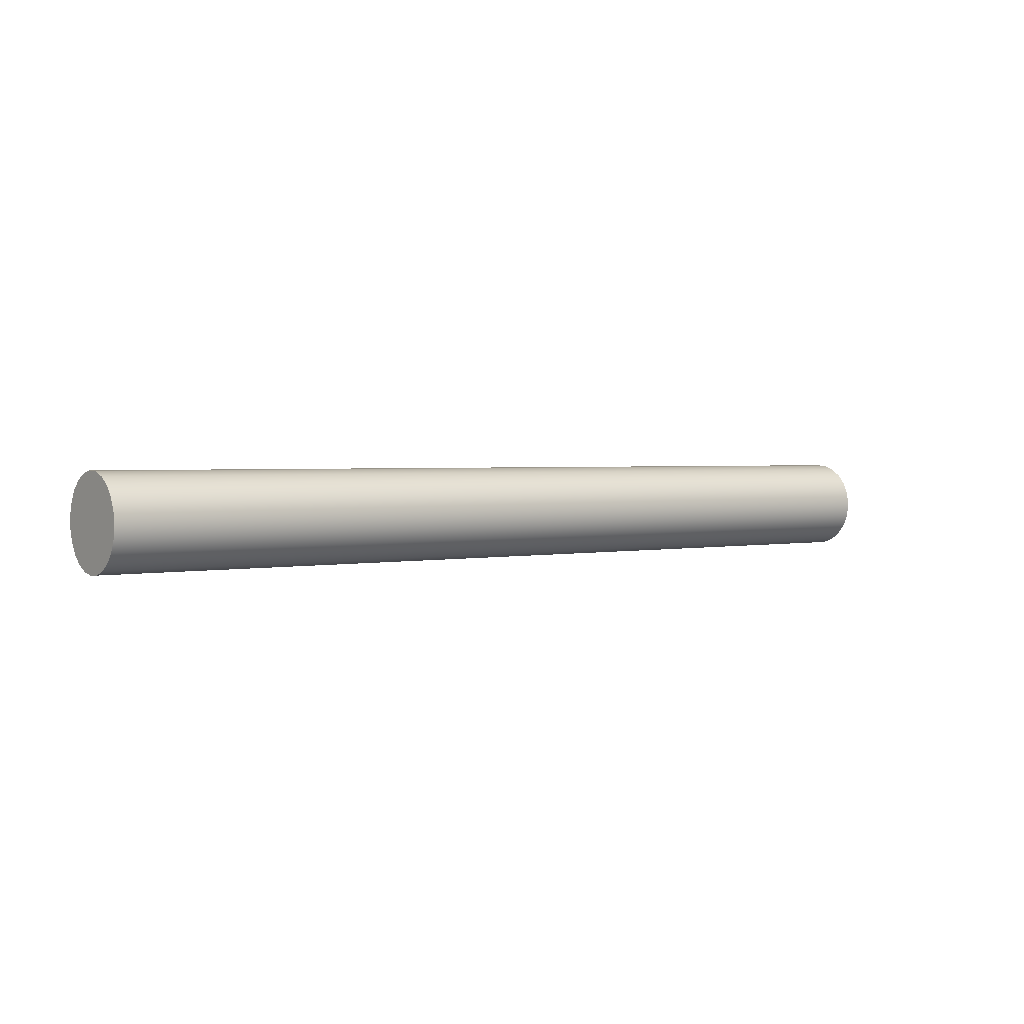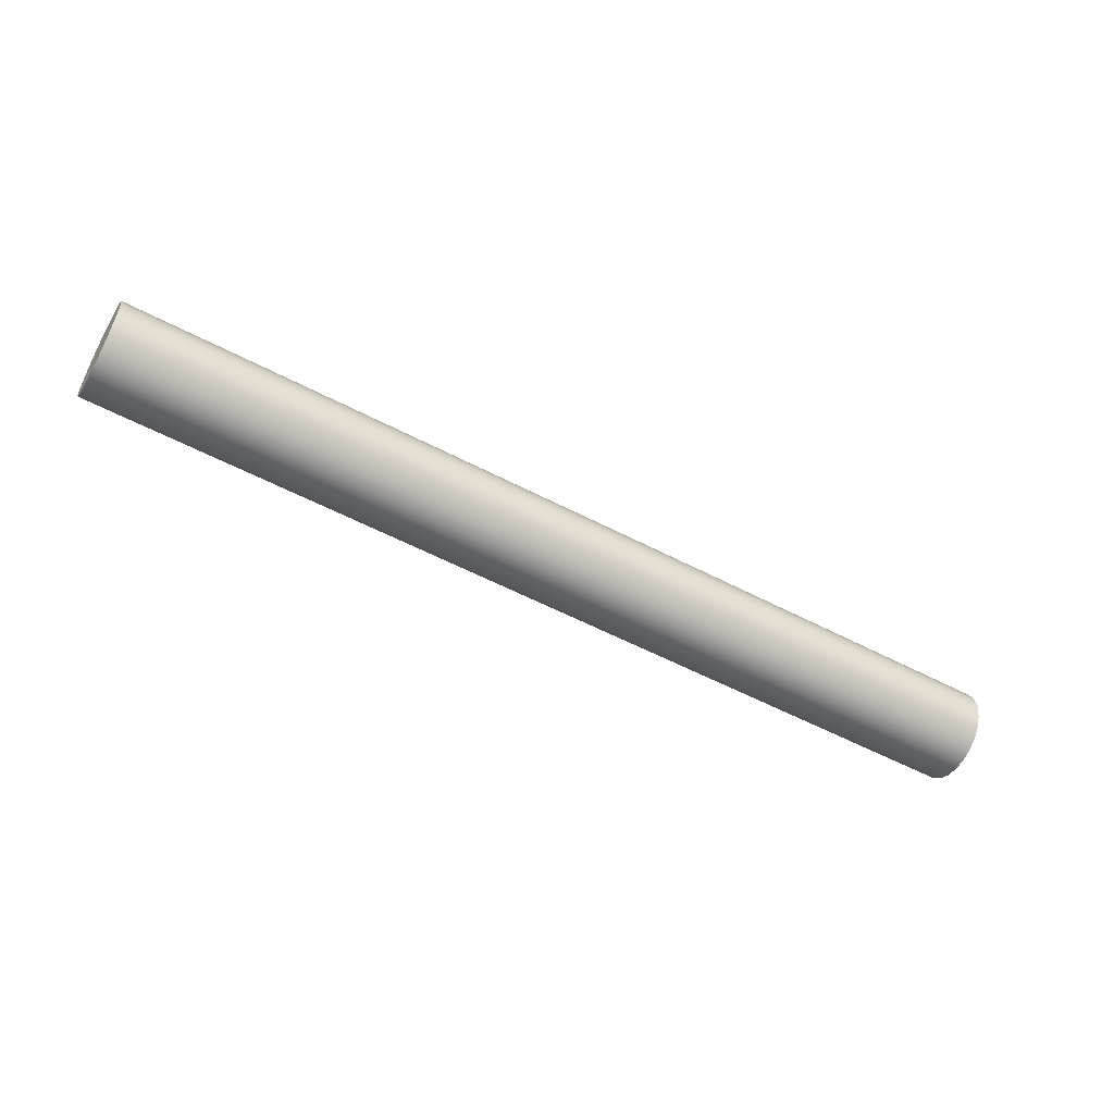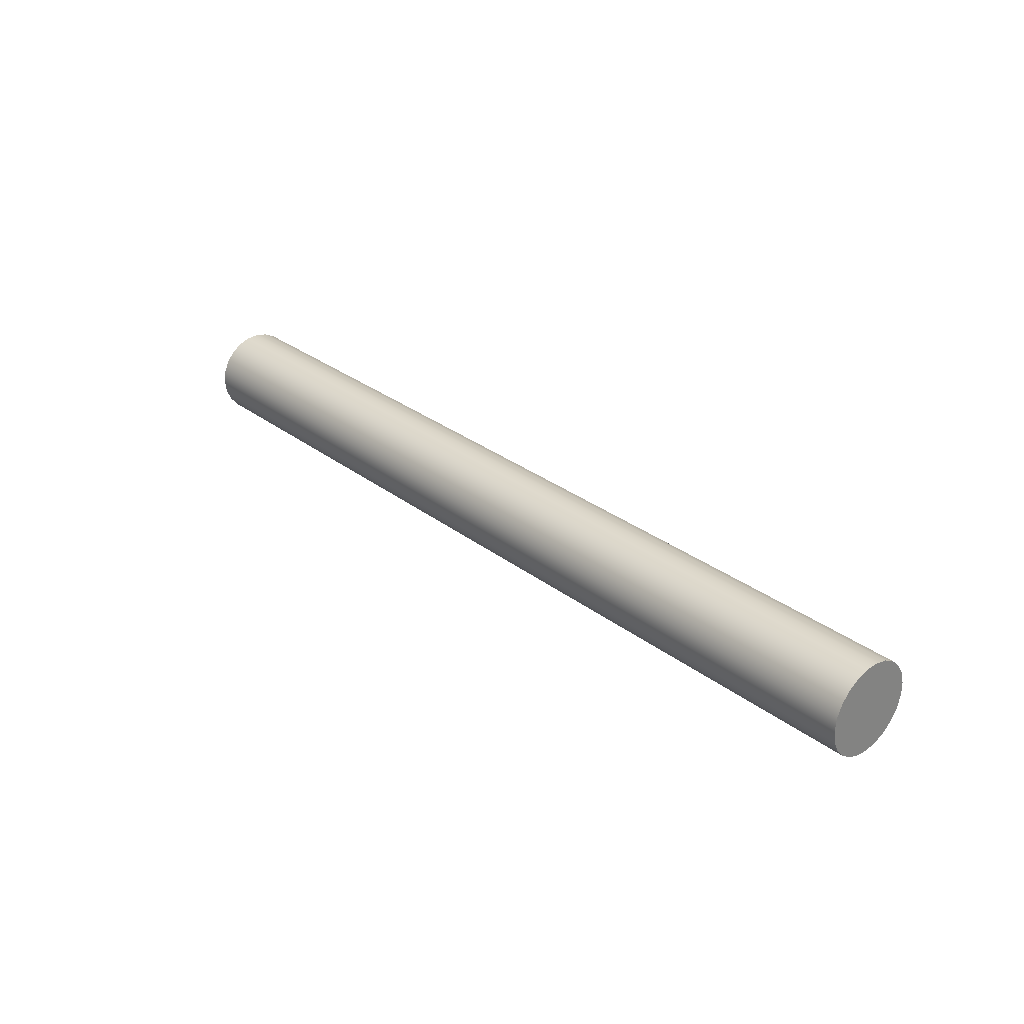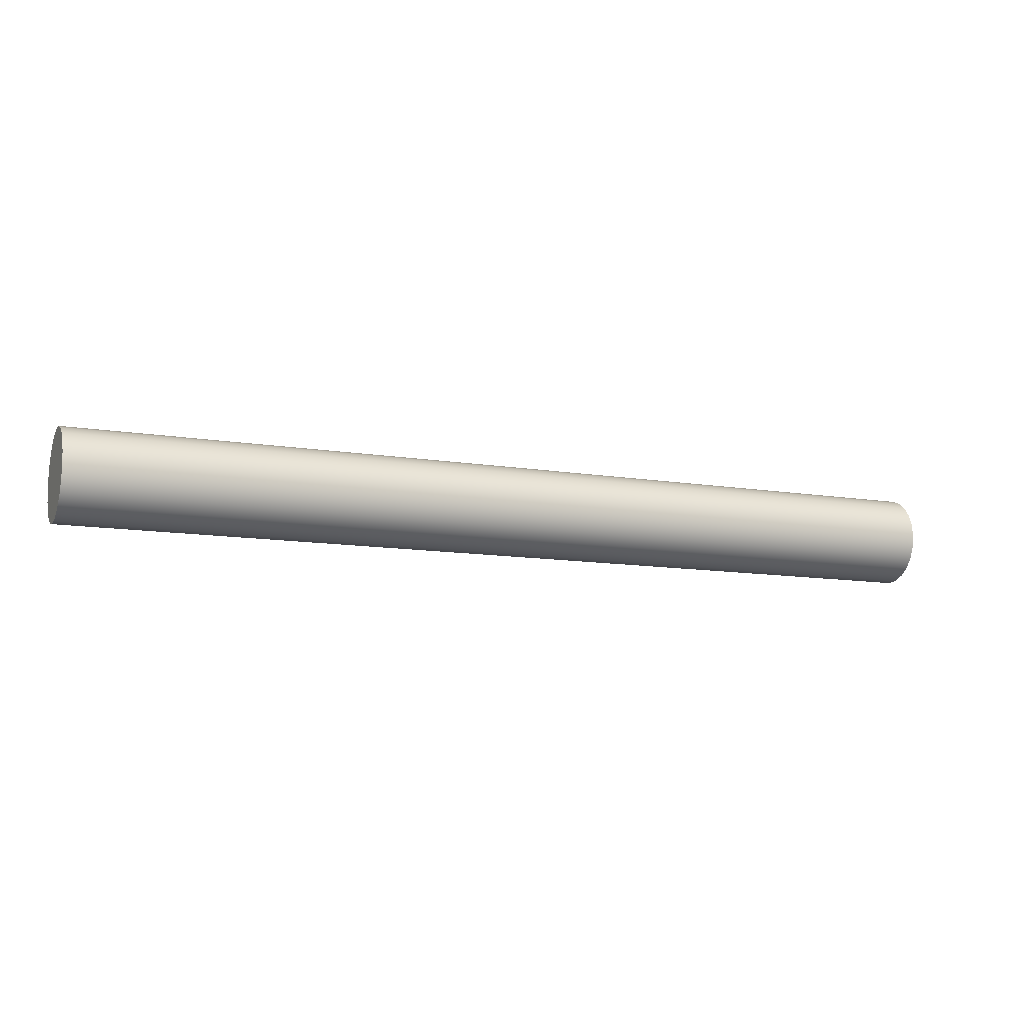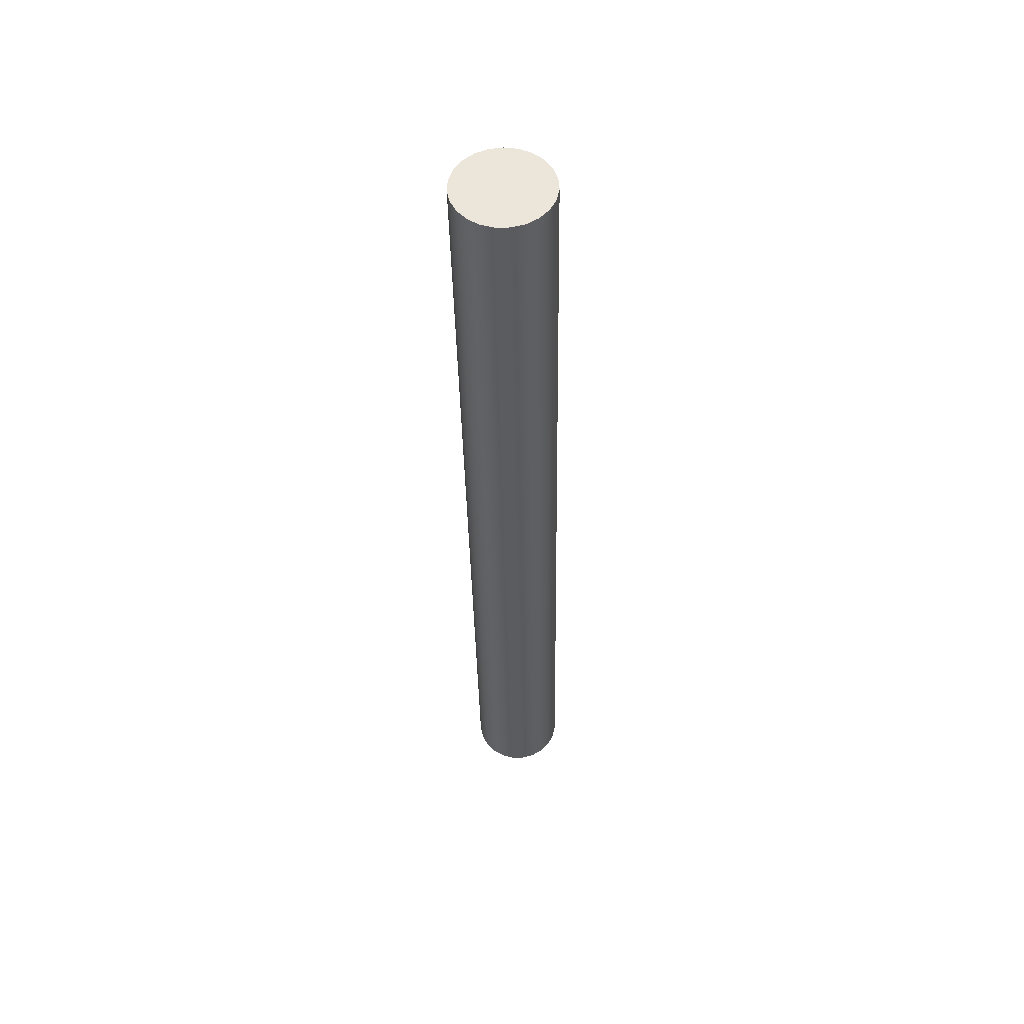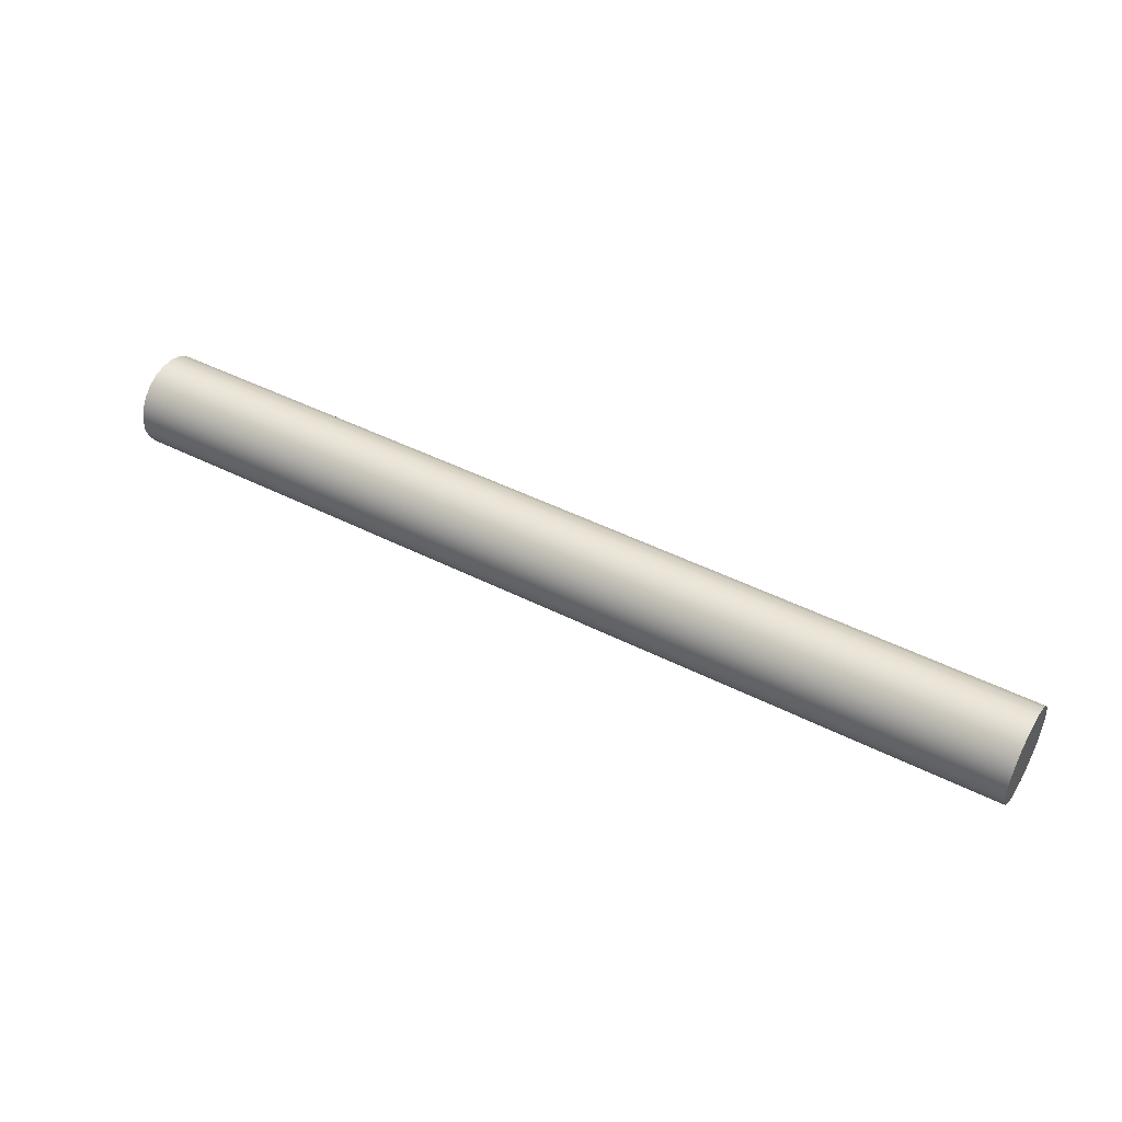
<metadata>
{"format":"obj","ext":"obj","renderer":"f3d","projection":"perspective","resolution":1024,"background":"white","views":[{"elev":2.0,"azim":-37.5,"up":"+Y"},{"elev":-53.3,"azim":-29.6,"up":"+Y"},{"elev":29.5,"azim":48.3,"up":"+Y"},{"elev":-11.3,"azim":-22.4,"up":"+Y"},{"elev":-35.1,"azim":90.9,"up":"+Z"},{"elev":45.9,"azim":-149.8,"up":"+Y"}]}
</metadata>
<code>
v 10 -6.123e-17 0.5
v 10 0.1349 0.4815
v 10 0.2598 0.4272
v 10 0.3654 0.3413
v 10 0.4439 0.23
v 10 0.4895 0.1017
v 10 0.4988 -0.03412
v 10 0.4711 -0.1674
v 10 0.4085 -0.2883
v 10 0.3155 -0.3879
v 10 0.1992 -0.4586
v 10 0.06808 -0.4953
v 10 -0.06808 -0.4953
v 10 -0.1992 -0.4586
v 10 -0.3155 -0.3879
v 10 -0.4085 -0.2883
v 10 -0.4711 -0.1674
v 10 -0.4988 -0.03412
v 10 -0.4895 0.1017
v 10 -0.4439 0.23
v 10 -0.3654 0.3413
v 10 -0.2598 0.4272
v 10 -0.1349 0.4815
v 0 -6.123e-17 0.5
v 0 -0.1349 0.4815
v 0 -0.2598 0.4272
v 0 -0.3654 0.3413
v 0 -0.4439 0.23
v 0 -0.4895 0.1017
v 0 -0.4988 -0.03412
v 0 -0.4711 -0.1674
v 0 -0.4085 -0.2883
v 0 -0.3155 -0.3879
v 0 -0.1992 -0.4586
v 0 -0.06808 -0.4953
v 0 0.06808 -0.4953
v 0 0.1992 -0.4586
v 0 0.3155 -0.3879
v 0 0.4085 -0.2883
v 0 0.4711 -0.1674
v 0 0.4988 -0.03412
v 0 0.4895 0.1017
v 0 0.4439 0.23
v 0 0.3654 0.3413
v 0 0.2598 0.4272
v 0 0.1349 0.4815
v 0 -6.123e-17 0.5
v 10 -6.123e-17 0.5
v 10 -6.123e-17 0.5
v 10 -0.1349 0.4815
v 10 -0.2598 0.4272
v 10 -0.3654 0.3413
v 10 -0.4439 0.23
v 10 -0.4895 0.1017
v 10 -0.4988 -0.03412
v 10 -0.4711 -0.1674
v 10 -0.4085 -0.2883
v 10 -0.3155 -0.3879
v 10 -0.1992 -0.4586
v 10 -0.06808 -0.4953
v 10 0.06808 -0.4953
v 10 0.1992 -0.4586
v 10 0.3155 -0.3879
v 10 0.4085 -0.2883
v 10 0.4711 -0.1674
v 10 0.4988 -0.03412
v 10 0.4895 0.1017
v 10 0.4439 0.23
v 10 0.3654 0.3413
v 10 0.2598 0.4272
v 10 0.1349 0.4815
v 0 -6.123e-17 0.5
v 0 0.1349 0.4815
v 0 0.2598 0.4272
v 0 0.3654 0.3413
v 0 0.4439 0.23
v 0 0.4895 0.1017
v 0 0.4988 -0.03412
v 0 0.4711 -0.1674
v 0 0.4085 -0.2883
v 0 0.3155 -0.3879
v 0 0.1992 -0.4586
v 0 0.06808 -0.4953
v 0 -0.06808 -0.4953
v 0 -0.1992 -0.4586
v 0 -0.3155 -0.3879
v 0 -0.4085 -0.2883
v 0 -0.4711 -0.1674
v 0 -0.4988 -0.03412
v 0 -0.4895 0.1017
v 0 -0.4439 0.23
v 0 -0.3654 0.3413
v 0 -0.2598 0.4272
v 0 -0.1349 0.4815
g c6b2b3be-e350-11ea-8a24-54bf646e7e1f
f 2 46 1
f 1 46 47
f 48 24 23
f 23 24 25
f 23 25 22
f 22 25 26
f 22 26 21
f 21 26 27
f 21 27 20
f 20 27 28
f 20 28 19
f 19 28 29
f 19 29 18
f 18 29 30
f 18 30 17
f 17 30 31
f 17 31 16
f 16 31 32
f 16 32 15
f 15 32 33
f 15 33 14
f 14 33 34
f 14 34 13
f 13 34 35
f 13 35 12
f 12 35 36
f 12 36 11
f 11 36 37
f 11 37 10
f 10 37 38
f 10 38 9
f 9 38 39
f 9 39 8
f 8 39 40
f 8 40 7
f 7 40 41
f 7 41 6
f 6 41 42
f 6 42 5
f 5 42 43
f 5 43 4
f 4 43 44
f 4 44 3
f 3 44 45
f 3 45 2
f 2 45 46
g c6b34fd2-e350-11ea-8510-54bf646e7e1f
f 50 60 49
f 49 60 61
f 49 61 71
f 71 61 62
f 71 62 70
f 70 62 63
f 70 63 69
f 69 63 64
f 69 64 68
f 68 64 65
f 68 65 67
f 67 65 66
f 60 50 59
f 59 50 51
f 59 51 58
f 58 51 52
f 58 52 57
f 57 52 53
f 57 53 56
f 56 53 54
f 56 54 55
g c6b3ec28-e350-11ea-a492-54bf646e7e1f
f 73 83 72
f 72 83 84
f 72 84 94
f 94 84 85
f 94 85 93
f 93 85 86
f 93 86 92
f 92 86 87
f 92 87 91
f 91 87 88
f 91 88 90
f 90 88 89
f 83 73 82
f 82 73 74
f 82 74 81
f 81 74 75
f 81 75 80
f 80 75 76
f 80 76 79
f 79 76 77
f 79 77 78

</code>
